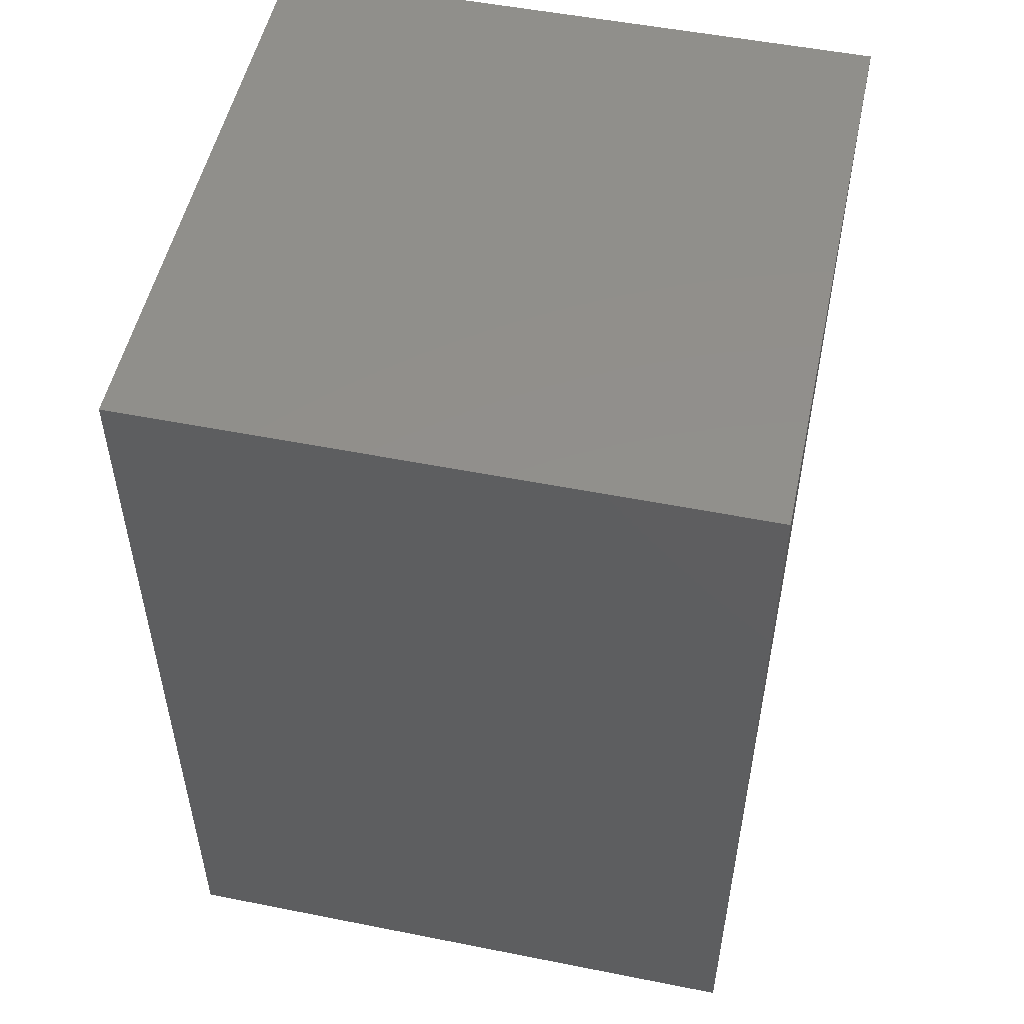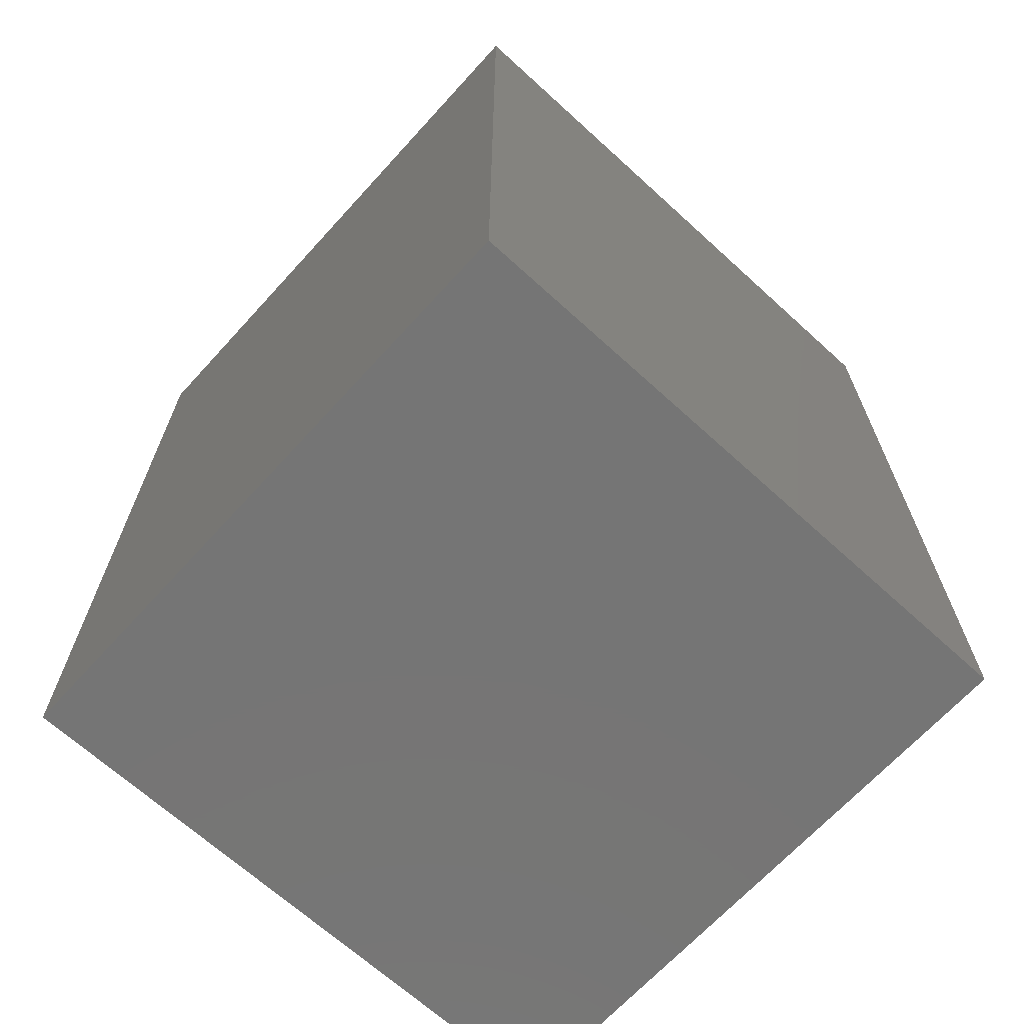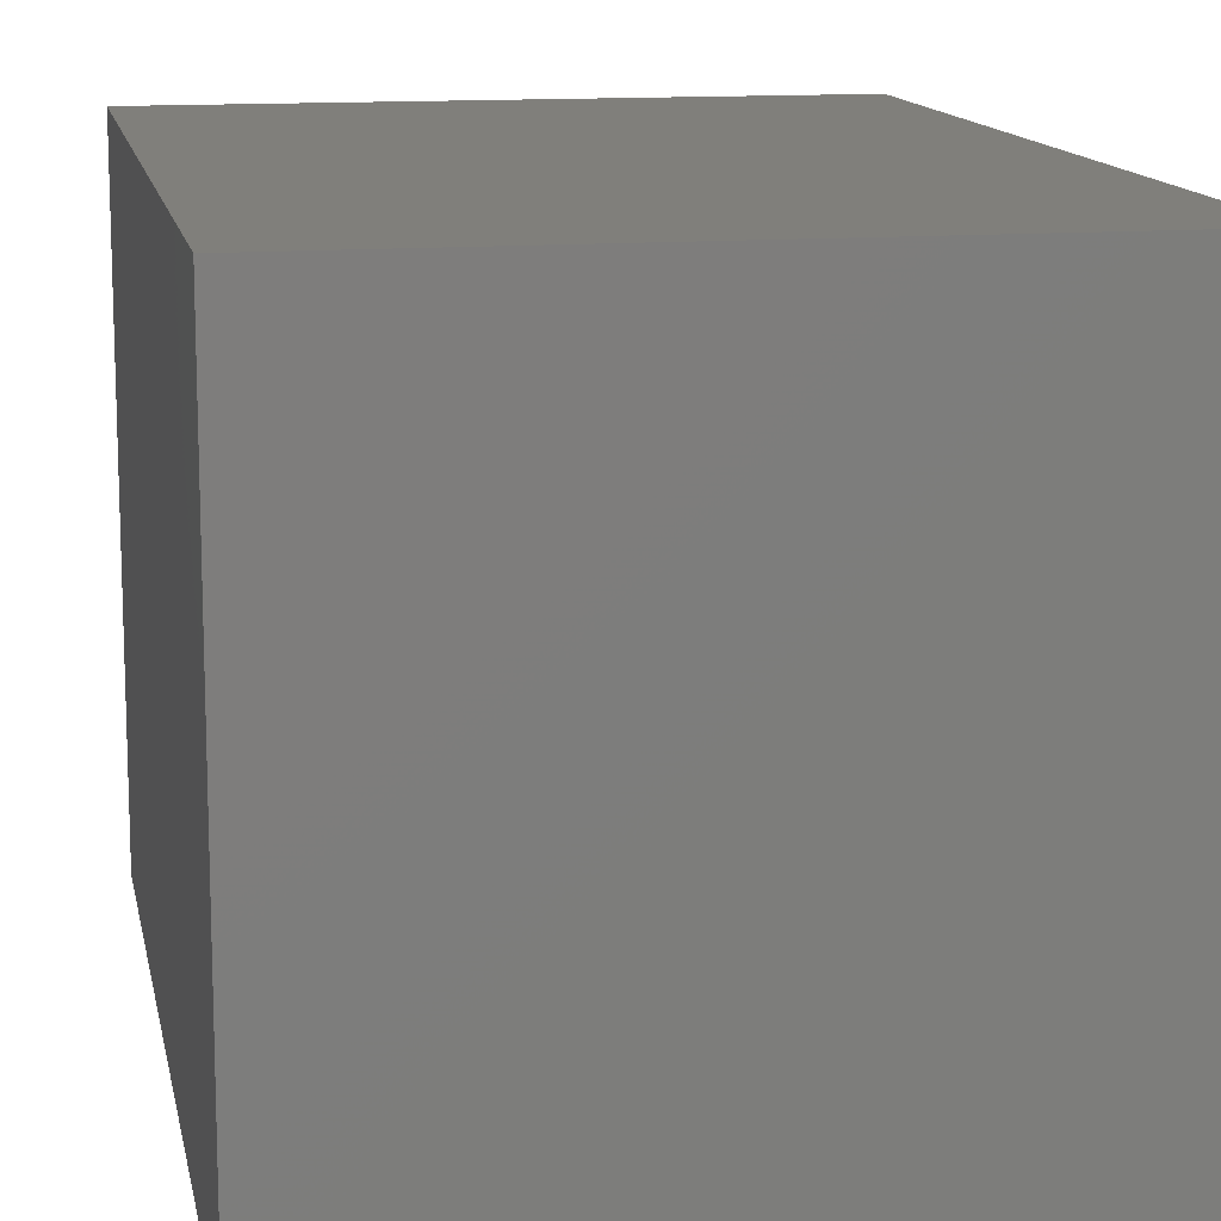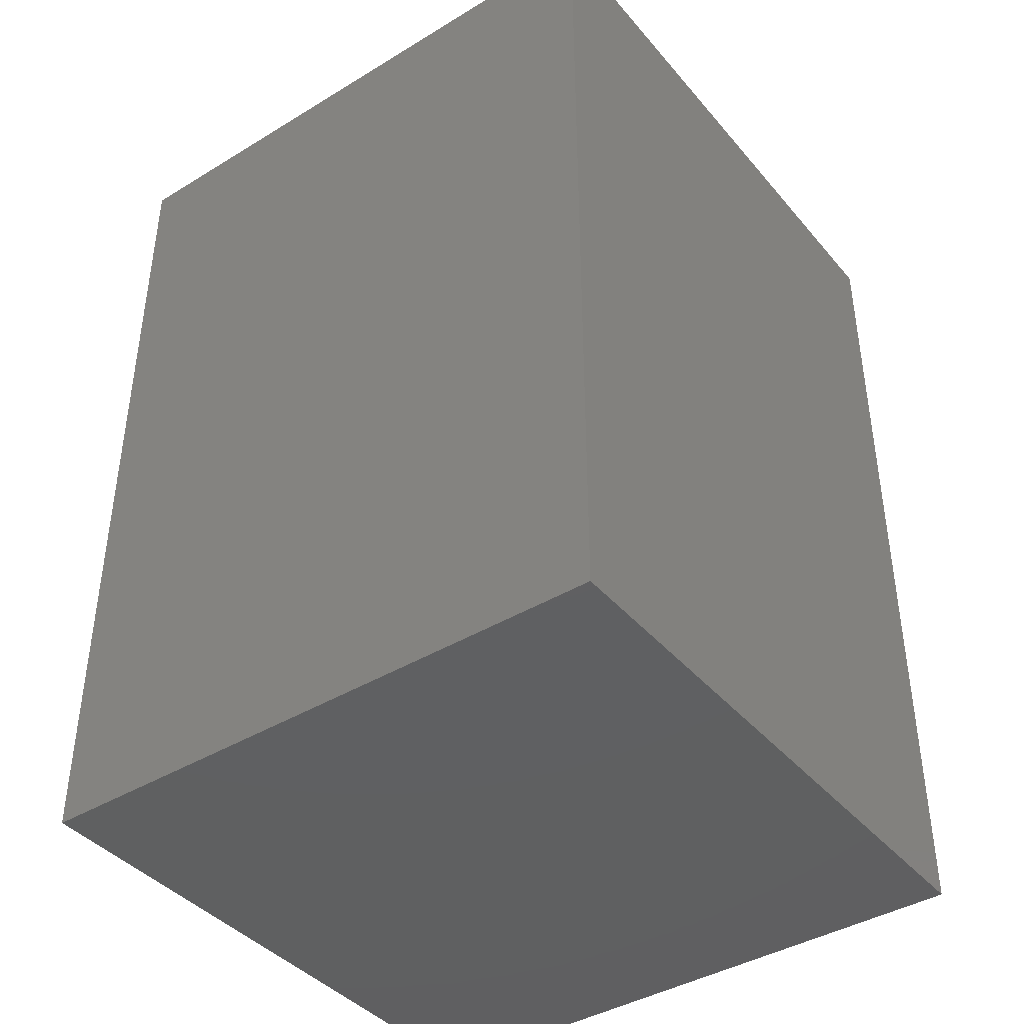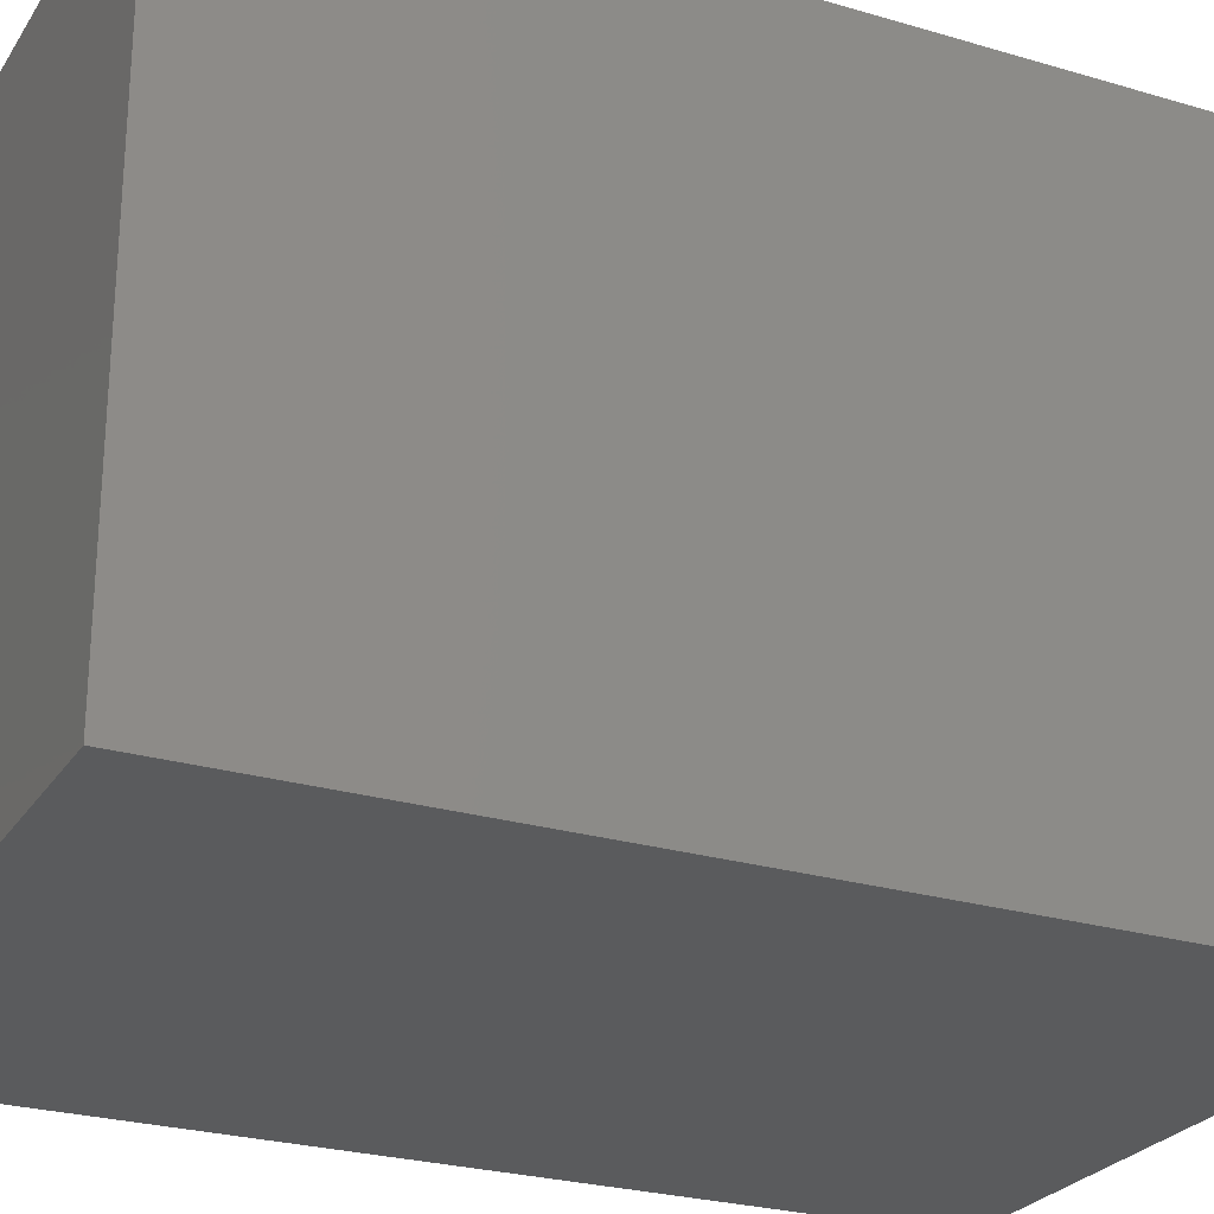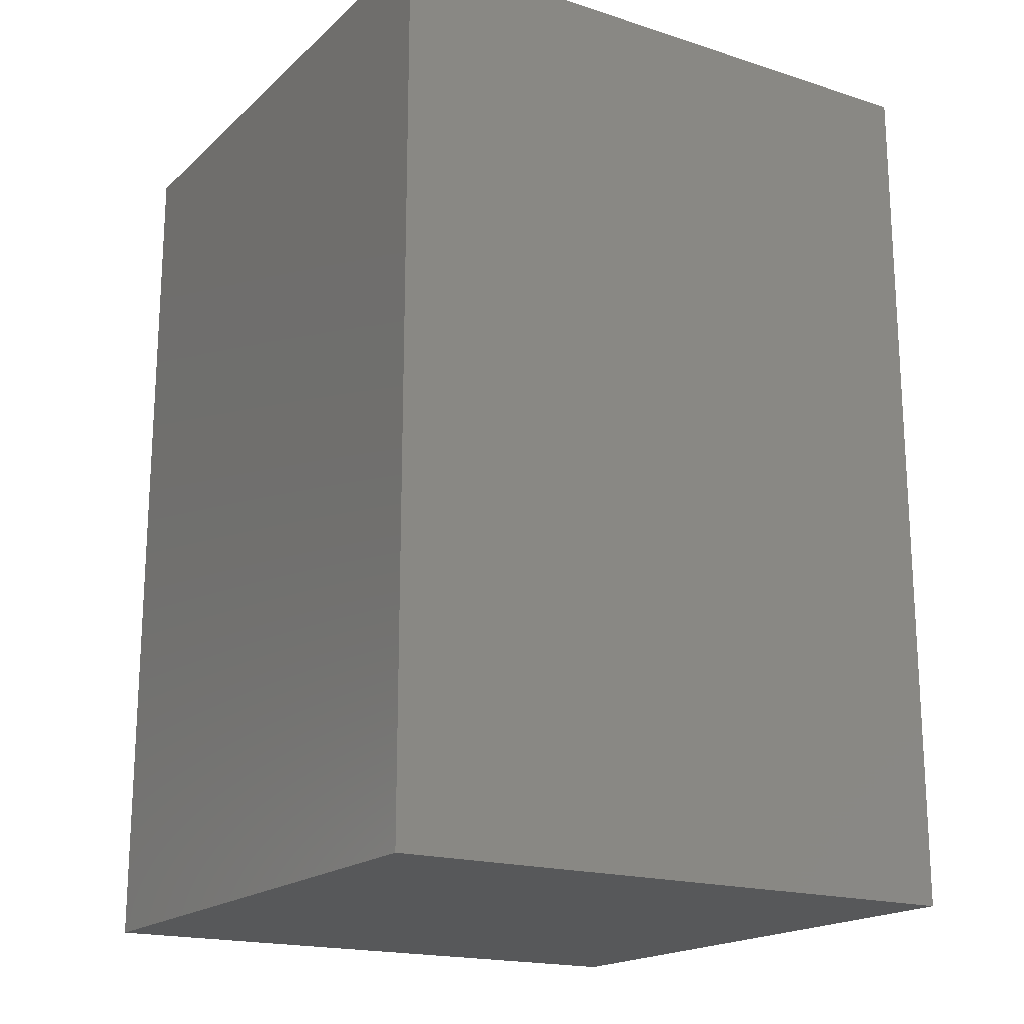
<metadata>
{"format":"stl","ext":"stl","renderer":"f3d","projection":"perspective","resolution":1024,"background":"white","views":[{"elev":52.1,"azim":-167.9,"up":"+Y"},{"elev":-67.6,"azim":47.6,"up":"+Y"},{"elev":13.0,"azim":169.3,"up":"+Z"},{"elev":-41.1,"azim":-53.6,"up":"+Y"},{"elev":-25.7,"azim":-115.4,"up":"+Z"},{"elev":-18.4,"azim":58.4,"up":"+Y"}]}
</metadata>
<code>
# stl→obj: 8 verts, 12 faces
v -500 2.22e+04 -1.5e+04
v -500 200 -1.5e+04
v -500 200 0
v -500 2.22e+04 0
v 1.45e+04 2.22e+04 -1.5e+04
v 1.45e+04 200 0
v 1.45e+04 200 -1.5e+04
v 1.45e+04 2.22e+04 0
f 1 2 3
f 4 1 3
f 5 6 7
f 8 6 5
f 2 7 3
f 3 7 6
f 1 4 5
f 4 8 5
f 2 1 5
f 7 2 5
f 3 8 4
f 6 8 3

</code>
